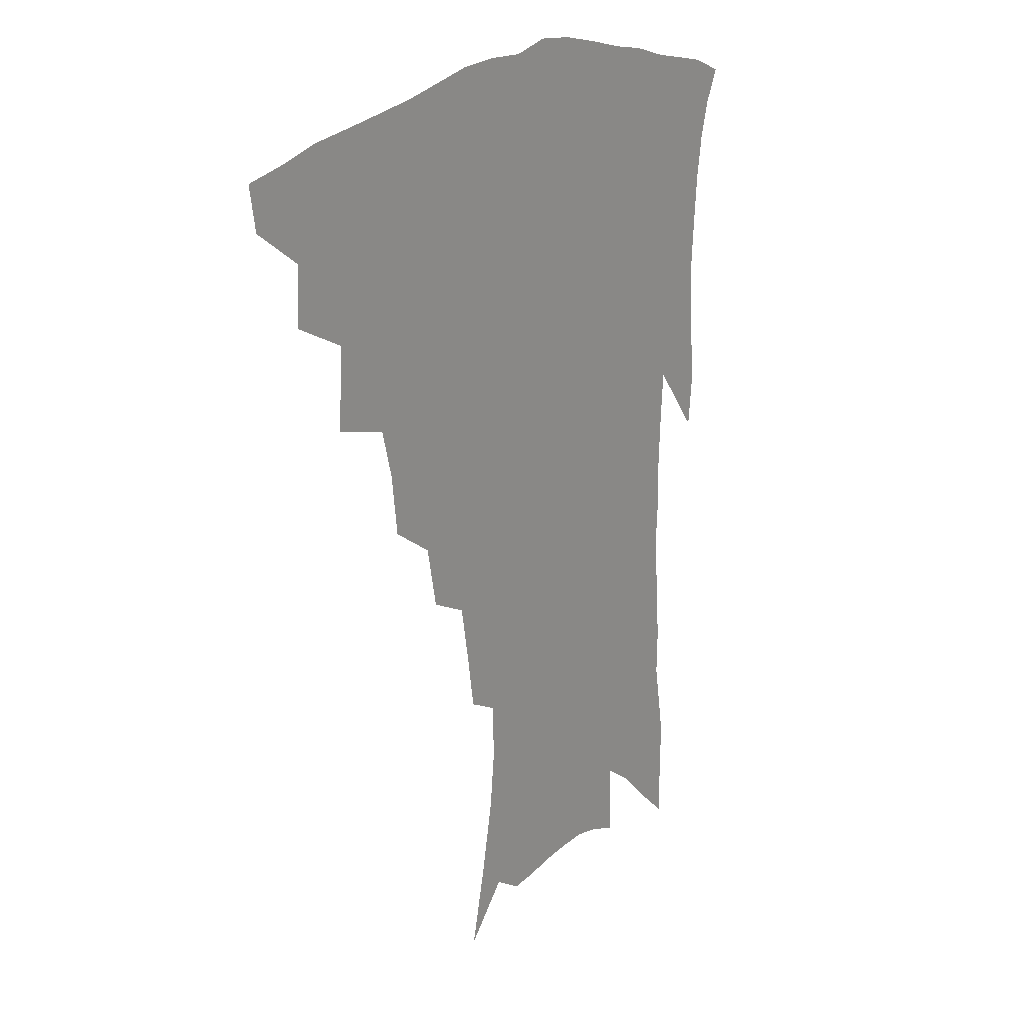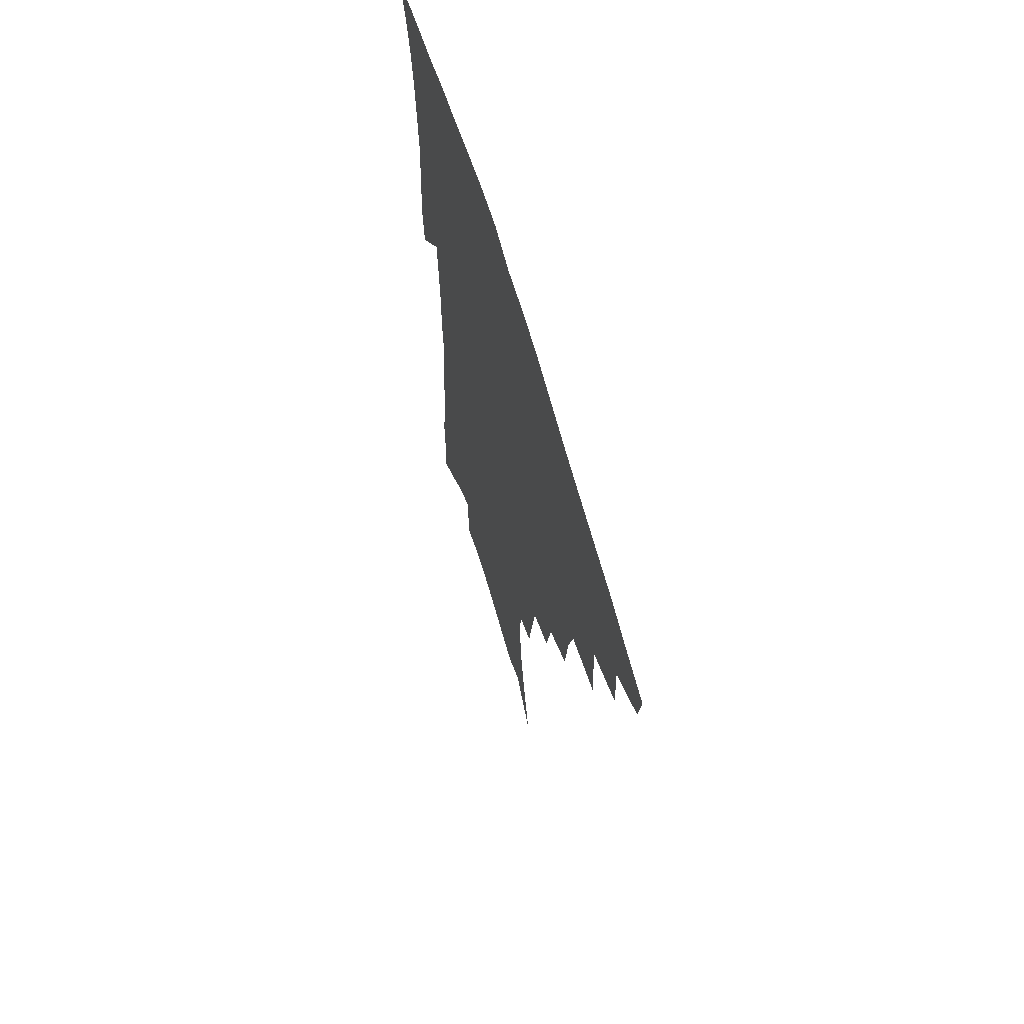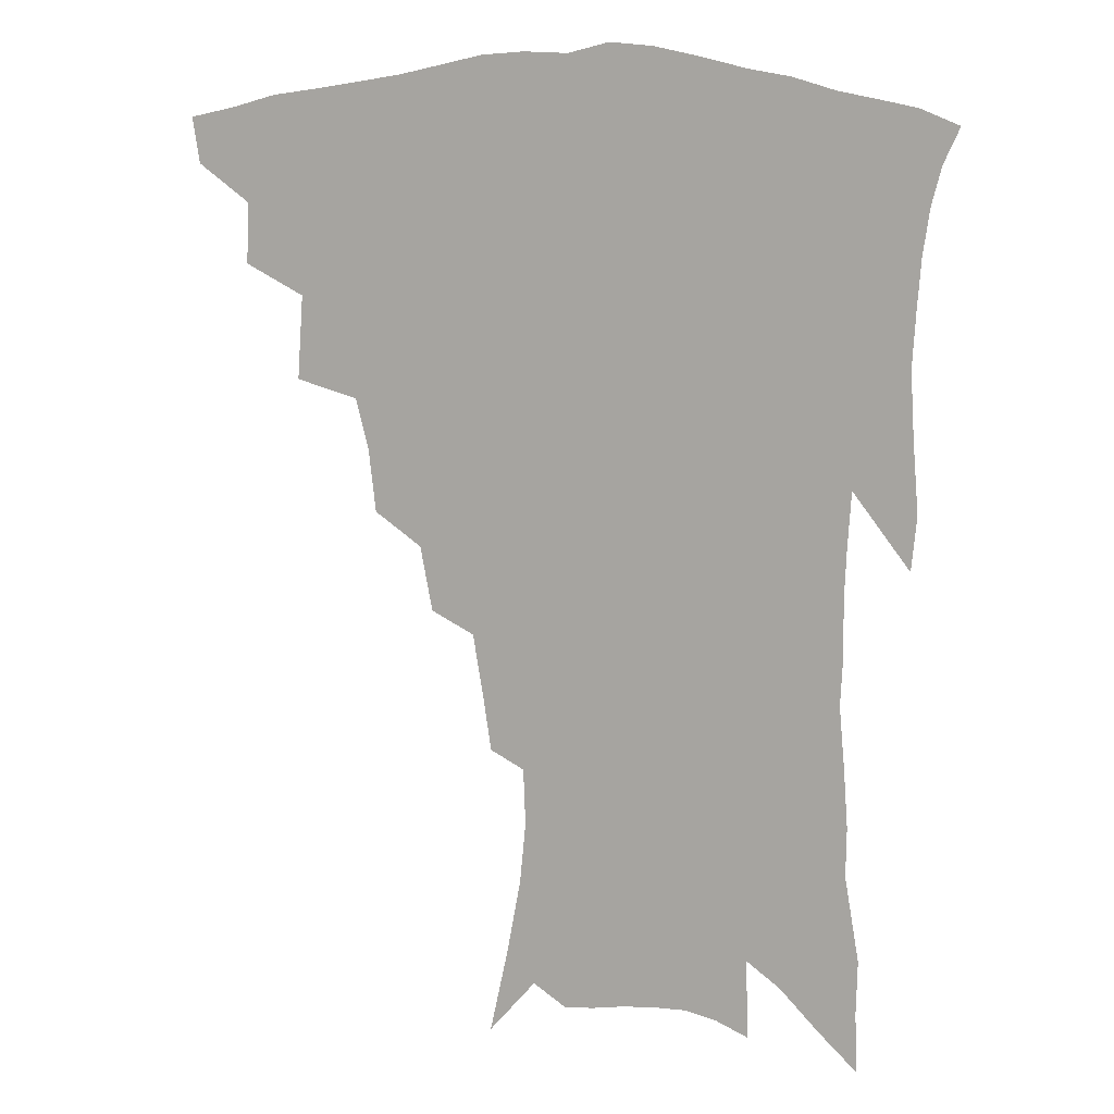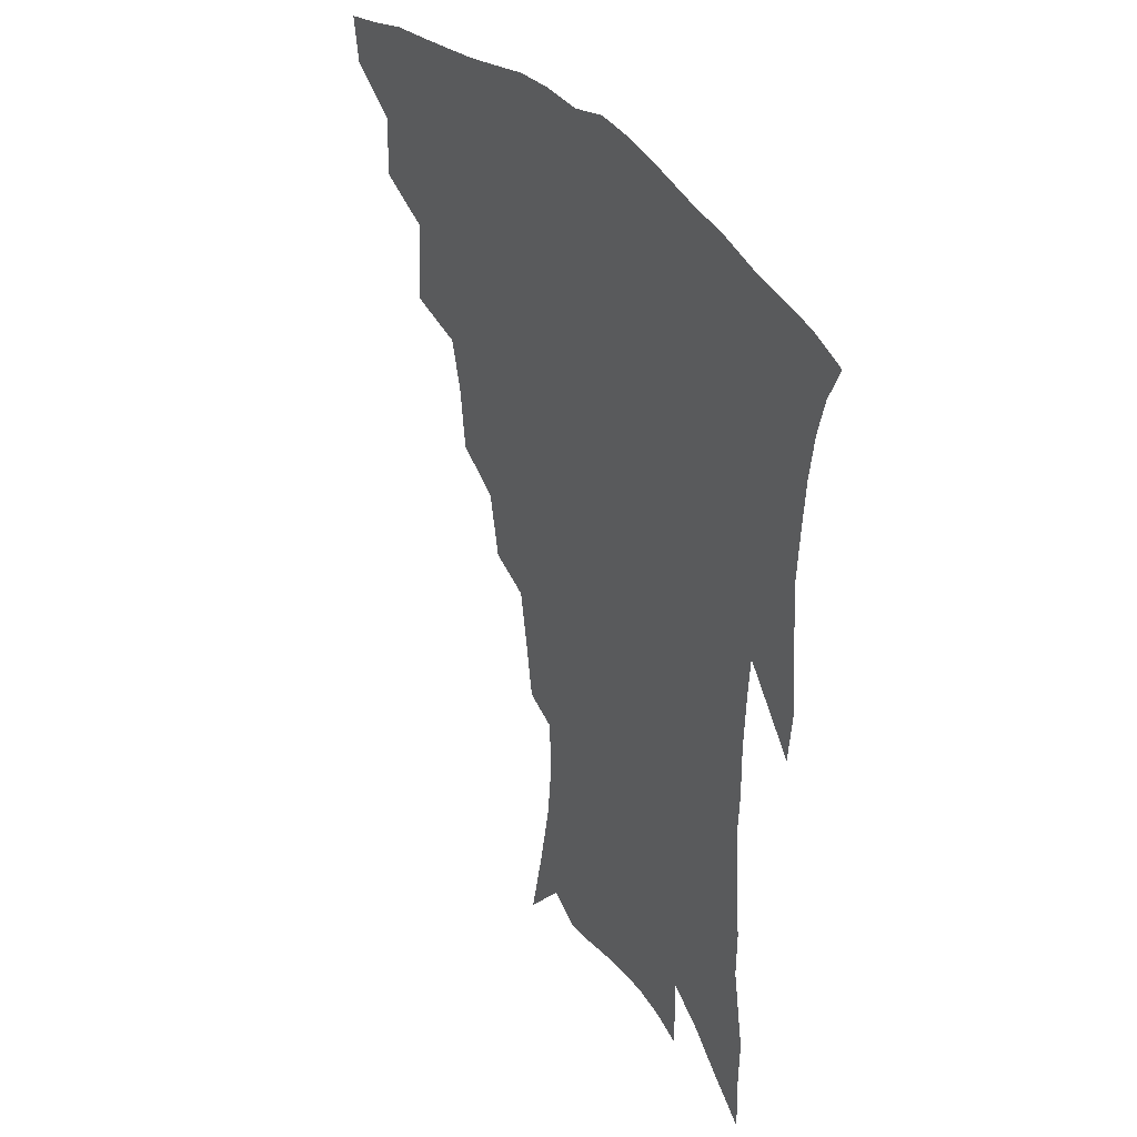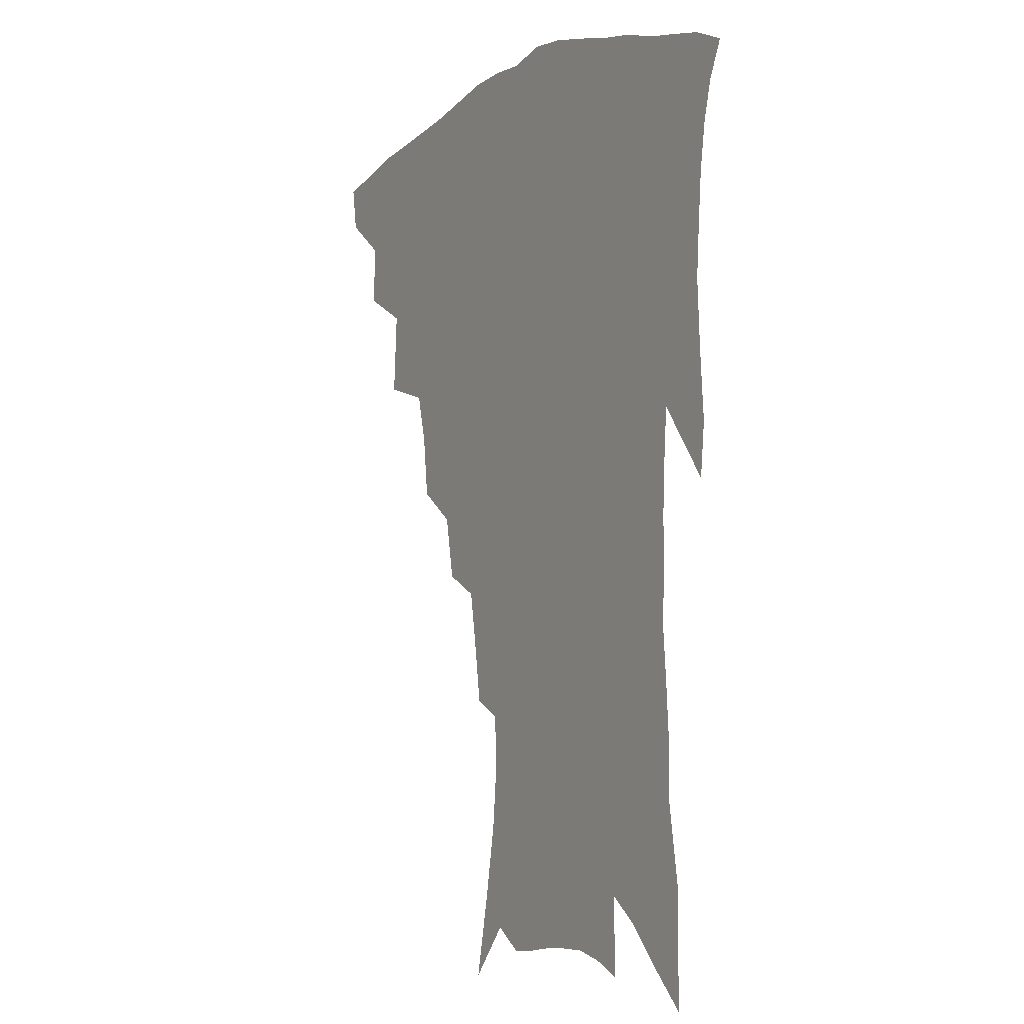
<metadata>
{"format":"obj","ext":"obj","renderer":"f3d","projection":"perspective","resolution":1024,"background":"white","views":[{"elev":21.1,"azim":-53.4,"up":"+Y"},{"elev":65.4,"azim":-106.3,"up":"+Y"},{"elev":9.7,"azim":18.7,"up":"+Y"},{"elev":35.4,"azim":57.3,"up":"+Y"},{"elev":-5.2,"azim":59.6,"up":"+Y"}]}
</metadata>
<code>
v 442 408.6 0
v 439.5 423.9 0
v 458.7 375.5 0
v 459.6 395.7 0
v 458.1 411.9 0
v 454.7 427 0
v 476.7 337.3 0
v 478.6 365.3 0
v 477.9 384.3 0
v 475 399.4 0
v 472.5 414.6 0
v 469.5 430.9 0
v 504.2 293.7 0
v 501.7 314.9 0
v 497.5 331.5 0
v 495.6 352.9 0
v 494.9 372.4 0
v 493.1 388.3 0
v 490.1 402.6 0
v 487.2 417.5 0
v 484.7 432.9 0
v 524.2 261.2 0
v 520 282.8 0
v 516.1 300.9 0
v 516.6 329.8 0
v 511.9 341.5 0
v 511.4 361.5 0
v 509.2 376.4 0
v 506.9 390.8 0
v 504.8 405.2 0
v 502.5 419.4 0
v 499.6 435 0
v 544.8 215.1 0
v 542.1 233.1 0
v 538.6 254 0
v 534.9 275.3 0
v 531.6 293.6 0
v 530 315.5 0
v 528.8 335.5 0
v 525.7 348.1 0
v 525.6 366.6 0
v 523.2 379.7 0
v 521.1 393.5 0
v 518.8 407.5 0
v 516.5 422 0
v 514.1 437.2 0
v 544.3 117 0
v 550.3 144.6 0
v 555 170 0
v 557 190.6 0
v 556.3 209.2 0
v 554.3 229.5 0
v 551.4 246.4 0
v 548.5 266.2 0
v 545.5 283.5 0
v 543.8 304.9 0
v 541.9 321.3 0
v 540.6 338.3 0
v 539.5 354 0
v 538.6 368.8 0
v 537 382.3 0
v 534.6 395.7 0
v 533 409.6 0
v 530.8 424.1 0
v 528.4 440.2 0
v 559.9 135.1 0
v 564.7 161.7 0
v 566.9 183.7 0
v 566.2 199.4 0
v 565.4 219.9 0
v 563.6 240.1 0
v 561 256.1 0
v 558.4 272.4 0
v 556.6 291.8 0
v 555.2 310.2 0
v 554.1 327 0
v 553.1 342.4 0
v 552.2 357 0
v 552.2 372.2 0
v 550.7 384.4 0
v 548.9 397.4 0
v 547.2 411.2 0
v 544.8 426.8 0
v 542.6 443.2 0
v 571 128 0
v 572.8 147.1 0
v 575.6 171.1 0
v 576.4 191 0
v 575.7 209.5 0
v 574.5 228.1 0
v 572.8 245.9 0
v 570.7 262.2 0
v 569 280.7 0
v 567.7 298.8 0
v 566.3 313.6 0
v 565.6 330.2 0
v 565.2 345.3 0
v 564.5 358.6 0
v 564.3 373.2 0
v 563.4 385.6 0
v 562.3 398.5 0
v 561.7 411.7 0
v 560 426.2 0
v 556.9 444.1 0
v 580.7 128.8 0
v 584.1 156 0
v 585.4 177.1 0
v 585.1 192.6 0
v 584.8 217.1 0
v 583.5 230.4 0
v 582 249 0
v 580.4 266.1 0
v 579.1 283.9 0
v 578.2 301.9 0
v 577.7 318.5 0
v 576.7 330.6 0
v 576.8 346.6 0
v 576.6 360.2 0
v 576.6 373.8 0
v 576.2 386.4 0
v 575.7 399.3 0
v 575.2 412.4 0
v 573.8 426.9 0
v 571.7 443.4 0
v 591.3 130.5 0
v 594 159.1 0
v 594.6 180 0
v 594.2 196.9 0
v 593.6 216.7 0
v 592.5 231.4 0
v 591.3 252.5 0
v 590.2 270.2 0
v 589.4 286.8 0
v 588.7 302.7 0
v 588.5 320.4 0
v 588.5 334.6 0
v 588.7 349.1 0
v 588.8 361.9 0
v 589.1 374.6 0
v 589.3 387.1 0
v 589.2 399.6 0
v 588.7 412.6 0
v 587.4 428 0
v 585.4 446.7 0
v 602.1 131.5 0
v 603.6 160.1 0
v 603.7 181.5 0
v 603.4 202.9 0
v 602.7 218 0
v 601.8 235.7 0
v 600.7 253.9 0
v 600 271 0
v 599.4 288.1 0
v 599.1 304.5 0
v 599.1 320.7 0
v 599.4 334.2 0
v 599.8 348.6 0
v 600.3 361.3 0
v 601.1 374.7 0
v 601.9 387.3 0
v 602.2 399.7 0
v 601.9 413.1 0
v 601.4 427.5 0
v 599.8 445.3 0
v 612.9 131.7 0
v 613.3 159.6 0
v 613 181.2 0
v 612.8 199 0
v 611.8 218.1 0
v 610.9 238.1 0
v 610.1 256.3 0
v 609.8 270.3 0
v 609.4 288.5 0
v 609.4 304.1 0
v 609.6 320.1 0
v 610.3 335.2 0
v 610.9 348.3 0
v 611.9 361.7 0
v 612.9 374.4 0
v 614.2 387 0
v 615 399.1 0
v 615.7 411.8 0
v 615.3 426.4 0
v 614.9 442 0
v 623.7 129.4 0
v 623.3 155.6 0
v 622.7 177.5 0
v 622.1 196.6 0
v 621 217.5 0
v 620.1 236.9 0
v 619.8 253.2 0
v 619.4 270 0
v 619.5 285.6 0
v 619.7 301.6 0
v 620.3 316.7 0
v 620.8 333.6 0
v 621.8 347.6 0
v 623 360.3 0
v 624.4 373.8 0
v 626 386.1 0
v 627.3 398.1 0
v 628.8 410.4 0
v 629.9 423.4 0
v 630.2 438.1 0
v 634.5 124.8 0
v 633.6 151.1 0
v 632.7 173.2 0
v 631.6 194.2 0
v 630.5 214.5 0
v 629.6 233.8 0
v 629.7 248.8 0
v 629 267.8 0
v 629.6 282.5 0
v 630 298.2 0
v 630.8 313.2 0
v 631.4 330.6 0
v 632.4 346.2 0
v 634.1 358.2 0
v 635.7 371 0
v 637.6 384.7 0
v 640.1 397.1 0
v 641.9 408.4 0
v 643.5 420.7 0
v 644 435.6 0
v 645 143 0
v 643.7 165 0
v 642.6 185.5 0
v 640.6 208.6 0
v 640 226.7 0
v 640 242.6 0
v 639.6 260.8 0
v 639.7 277.5 0
v 640 294.8 0
v 640.8 311.3 0
v 642.2 325.9 0
v 643.3 341.7 0
v 644.9 356.3 0
v 646.7 369.4 0
v 648.9 382.7 0
v 651.3 394.8 0
v 653.6 406.4 0
v 656.1 418.3 0
v 658.6 431.2 0
v 657.9 129.7 0
v 655.4 155.1 0
v 653.6 177.4 0
v 652.1 198.2 0
v 651.1 217.3 0
v 650.5 235.3 0
v 650.6 251.8 0
v 650.2 270.7 0
v 650.5 288.1 0
v 651.6 304.2 0
v 653.1 319.8 0
v 654.4 336.1 0
v 655.7 352.6 0
v 657.4 367.7 0
v 659.9 380 0
v 662.4 392.6 0
v 665.2 403.8 0
v 668.1 415.4 0
v 671.3 428.7 0
v 670.8 117.5 0
v 670.2 137.4 0
v 670.7 154.8 0
v 665.9 182.9 0
v 666.2 199 0
v 664.8 218.4 0
v 663.1 239 0
v 663.9 254.7 0
v 663.7 273.4 0
v 664.4 290.7 0
v 665.6 308.1 0
v 666.2 327.1 0
v 667.9 343.4 0
v 669.3 359.8 0
v 671 375.1 0
v 673.2 389.3 0
v 676.5 401 0
v 679.5 412.2 0
v 683.8 425.9 0
v 684.6 283.4 0
v 686.4 301.2 0
v 684.6 324.7 0
v 683.4 346.8 0
v 684.5 364 0
v 685.8 381 0
v 688.1 396.5 0
v 691.4 408.9 0
v 696.7 420.6 0
f 4 5 1
f 1 5 2
f 5 6 2
f 8 9 3
f 3 9 4
f 9 10 4
f 4 10 5
f 10 11 5
f 5 11 6
f 11 12 6
f 15 16 7
f 7 16 8
f 16 17 8
f 8 17 9
f 17 18 9
f 9 18 10
f 18 19 10
f 10 19 11
f 19 20 11
f 11 20 12
f 20 21 12
f 23 24 13
f 13 24 14
f 24 25 14
f 14 25 15
f 25 26 15
f 15 26 16
f 26 27 16
f 16 27 17
f 27 28 17
f 17 28 18
f 28 29 18
f 18 29 19
f 29 30 19
f 19 30 20
f 30 31 20
f 20 31 21
f 31 32 21
f 35 36 22
f 22 36 23
f 36 37 23
f 23 37 24
f 37 38 24
f 24 38 25
f 38 39 25
f 25 39 26
f 39 40 26
f 26 40 27
f 40 41 27
f 27 41 28
f 41 42 28
f 28 42 29
f 42 43 29
f 29 43 30
f 43 44 30
f 30 44 31
f 44 45 31
f 31 45 32
f 45 46 32
f 51 52 33
f 33 52 34
f 52 53 34
f 34 53 35
f 53 54 35
f 35 54 36
f 54 55 36
f 36 55 37
f 55 56 37
f 37 56 38
f 56 57 38
f 38 57 39
f 57 58 39
f 39 58 40
f 58 59 40
f 40 59 41
f 59 60 41
f 41 60 42
f 60 61 42
f 42 61 43
f 61 62 43
f 43 62 44
f 62 63 44
f 44 63 45
f 63 64 45
f 45 64 46
f 64 65 46
f 47 66 48
f 66 67 48
f 48 67 49
f 67 68 49
f 49 68 50
f 68 69 50
f 50 69 51
f 69 70 51
f 51 70 52
f 70 71 52
f 52 71 53
f 71 72 53
f 53 72 54
f 72 73 54
f 54 73 55
f 73 74 55
f 55 74 56
f 74 75 56
f 56 75 57
f 75 76 57
f 57 76 58
f 76 77 58
f 58 77 59
f 77 78 59
f 59 78 60
f 78 79 60
f 60 79 61
f 79 80 61
f 61 80 62
f 80 81 62
f 62 81 63
f 81 82 63
f 63 82 64
f 82 83 64
f 64 83 65
f 83 84 65
f 85 86 66
f 66 86 67
f 86 87 67
f 67 87 68
f 87 88 68
f 68 88 69
f 88 89 69
f 69 89 70
f 89 90 70
f 70 90 71
f 90 91 71
f 71 91 72
f 91 92 72
f 72 92 73
f 92 93 73
f 73 93 74
f 93 94 74
f 74 94 75
f 94 95 75
f 75 95 76
f 95 96 76
f 76 96 77
f 96 97 77
f 77 97 78
f 97 98 78
f 78 98 79
f 98 99 79
f 79 99 80
f 99 100 80
f 80 100 81
f 100 101 81
f 81 101 82
f 101 102 82
f 82 102 83
f 102 103 83
f 83 103 84
f 103 104 84
f 85 105 86
f 105 106 86
f 86 106 87
f 106 107 87
f 87 107 88
f 107 108 88
f 88 108 89
f 108 109 89
f 89 109 90
f 109 110 90
f 90 110 91
f 110 111 91
f 91 111 92
f 111 112 92
f 92 112 93
f 112 113 93
f 93 113 94
f 113 114 94
f 94 114 95
f 114 115 95
f 95 115 96
f 115 116 96
f 96 116 97
f 116 117 97
f 97 117 98
f 117 118 98
f 98 118 99
f 118 119 99
f 99 119 100
f 119 120 100
f 100 120 101
f 120 121 101
f 101 121 102
f 121 122 102
f 102 122 103
f 122 123 103
f 103 123 104
f 123 124 104
f 105 125 106
f 125 126 106
f 106 126 107
f 126 127 107
f 107 127 108
f 127 128 108
f 108 128 109
f 128 129 109
f 109 129 110
f 129 130 110
f 110 130 111
f 130 131 111
f 111 131 112
f 131 132 112
f 112 132 113
f 132 133 113
f 113 133 114
f 133 134 114
f 114 134 115
f 134 135 115
f 115 135 116
f 135 136 116
f 116 136 117
f 136 137 117
f 117 137 118
f 137 138 118
f 118 138 119
f 138 139 119
f 119 139 120
f 139 140 120
f 120 140 121
f 140 141 121
f 121 141 122
f 141 142 122
f 122 142 123
f 142 143 123
f 123 143 124
f 143 144 124
f 125 145 126
f 145 146 126
f 126 146 127
f 146 147 127
f 127 147 128
f 147 148 128
f 128 148 129
f 148 149 129
f 129 149 130
f 149 150 130
f 130 150 131
f 150 151 131
f 131 151 132
f 151 152 132
f 132 152 133
f 152 153 133
f 133 153 134
f 153 154 134
f 134 154 135
f 154 155 135
f 135 155 136
f 155 156 136
f 136 156 137
f 156 157 137
f 137 157 138
f 157 158 138
f 138 158 139
f 158 159 139
f 139 159 140
f 159 160 140
f 140 160 141
f 160 161 141
f 141 161 142
f 161 162 142
f 142 162 143
f 162 163 143
f 143 163 144
f 163 164 144
f 145 165 146
f 165 166 146
f 146 166 147
f 166 167 147
f 147 167 148
f 167 168 148
f 148 168 149
f 168 169 149
f 149 169 150
f 169 170 150
f 150 170 151
f 170 171 151
f 151 171 152
f 171 172 152
f 152 172 153
f 172 173 153
f 153 173 154
f 173 174 154
f 154 174 155
f 174 175 155
f 155 175 156
f 175 176 156
f 156 176 157
f 176 177 157
f 157 177 158
f 177 178 158
f 158 178 159
f 178 179 159
f 159 179 160
f 179 180 160
f 160 180 161
f 180 181 161
f 161 181 162
f 181 182 162
f 162 182 163
f 182 183 163
f 163 183 164
f 183 184 164
f 165 185 166
f 185 186 166
f 166 186 167
f 186 187 167
f 167 187 168
f 187 188 168
f 168 188 169
f 188 189 169
f 169 189 170
f 189 190 170
f 170 190 171
f 190 191 171
f 171 191 172
f 191 192 172
f 172 192 173
f 192 193 173
f 173 193 174
f 193 194 174
f 174 194 175
f 194 195 175
f 175 195 176
f 195 196 176
f 176 196 177
f 196 197 177
f 177 197 178
f 197 198 178
f 178 198 179
f 198 199 179
f 179 199 180
f 199 200 180
f 180 200 181
f 200 201 181
f 181 201 182
f 201 202 182
f 182 202 183
f 202 203 183
f 183 203 184
f 203 204 184
f 185 205 186
f 205 206 186
f 186 206 187
f 206 207 187
f 187 207 188
f 207 208 188
f 188 208 189
f 208 209 189
f 189 209 190
f 209 210 190
f 190 210 191
f 210 211 191
f 191 211 192
f 211 212 192
f 192 212 193
f 212 213 193
f 193 213 194
f 213 214 194
f 194 214 195
f 214 215 195
f 195 215 196
f 215 216 196
f 196 216 197
f 216 217 197
f 197 217 198
f 217 218 198
f 198 218 199
f 218 219 199
f 199 219 200
f 219 220 200
f 200 220 201
f 220 221 201
f 201 221 202
f 221 222 202
f 202 222 203
f 222 223 203
f 203 223 204
f 223 224 204
f 206 225 207
f 225 226 207
f 207 226 208
f 226 227 208
f 208 227 209
f 227 228 209
f 209 228 210
f 228 229 210
f 210 229 211
f 229 230 211
f 211 230 212
f 230 231 212
f 212 231 213
f 231 232 213
f 213 232 214
f 232 233 214
f 214 233 215
f 233 234 215
f 215 234 216
f 234 235 216
f 216 235 217
f 235 236 217
f 217 236 218
f 236 237 218
f 218 237 219
f 237 238 219
f 219 238 220
f 238 239 220
f 220 239 221
f 239 240 221
f 221 240 222
f 240 241 222
f 222 241 223
f 241 242 223
f 223 242 224
f 242 243 224
f 225 244 226
f 244 245 226
f 226 245 227
f 245 246 227
f 227 246 228
f 246 247 228
f 228 247 229
f 247 248 229
f 229 248 230
f 248 249 230
f 230 249 231
f 249 250 231
f 231 250 232
f 250 251 232
f 232 251 233
f 251 252 233
f 233 252 234
f 252 253 234
f 234 253 235
f 253 254 235
f 235 254 236
f 254 255 236
f 236 255 237
f 255 256 237
f 237 256 238
f 256 257 238
f 238 257 239
f 257 258 239
f 239 258 240
f 258 259 240
f 240 259 241
f 259 260 241
f 241 260 242
f 260 261 242
f 242 261 243
f 261 262 243
f 244 263 245
f 263 264 245
f 245 264 246
f 264 265 246
f 246 265 247
f 265 266 247
f 247 266 248
f 266 267 248
f 248 267 249
f 267 268 249
f 249 268 250
f 268 269 250
f 250 269 251
f 269 270 251
f 251 270 252
f 270 271 252
f 252 271 253
f 271 272 253
f 253 272 254
f 272 273 254
f 254 273 255
f 273 274 255
f 255 274 256
f 274 275 256
f 256 275 257
f 275 276 257
f 257 276 258
f 276 277 258
f 258 277 259
f 277 278 259
f 259 278 260
f 278 279 260
f 260 279 261
f 279 280 261
f 261 280 262
f 280 281 262
f 273 282 274
f 282 283 274
f 274 283 275
f 283 284 275
f 275 284 276
f 284 285 276
f 276 285 277
f 285 286 277
f 277 286 278
f 286 287 278
f 278 287 279
f 287 288 279
f 279 288 280
f 288 289 280
f 280 289 281
f 289 290 281

</code>
